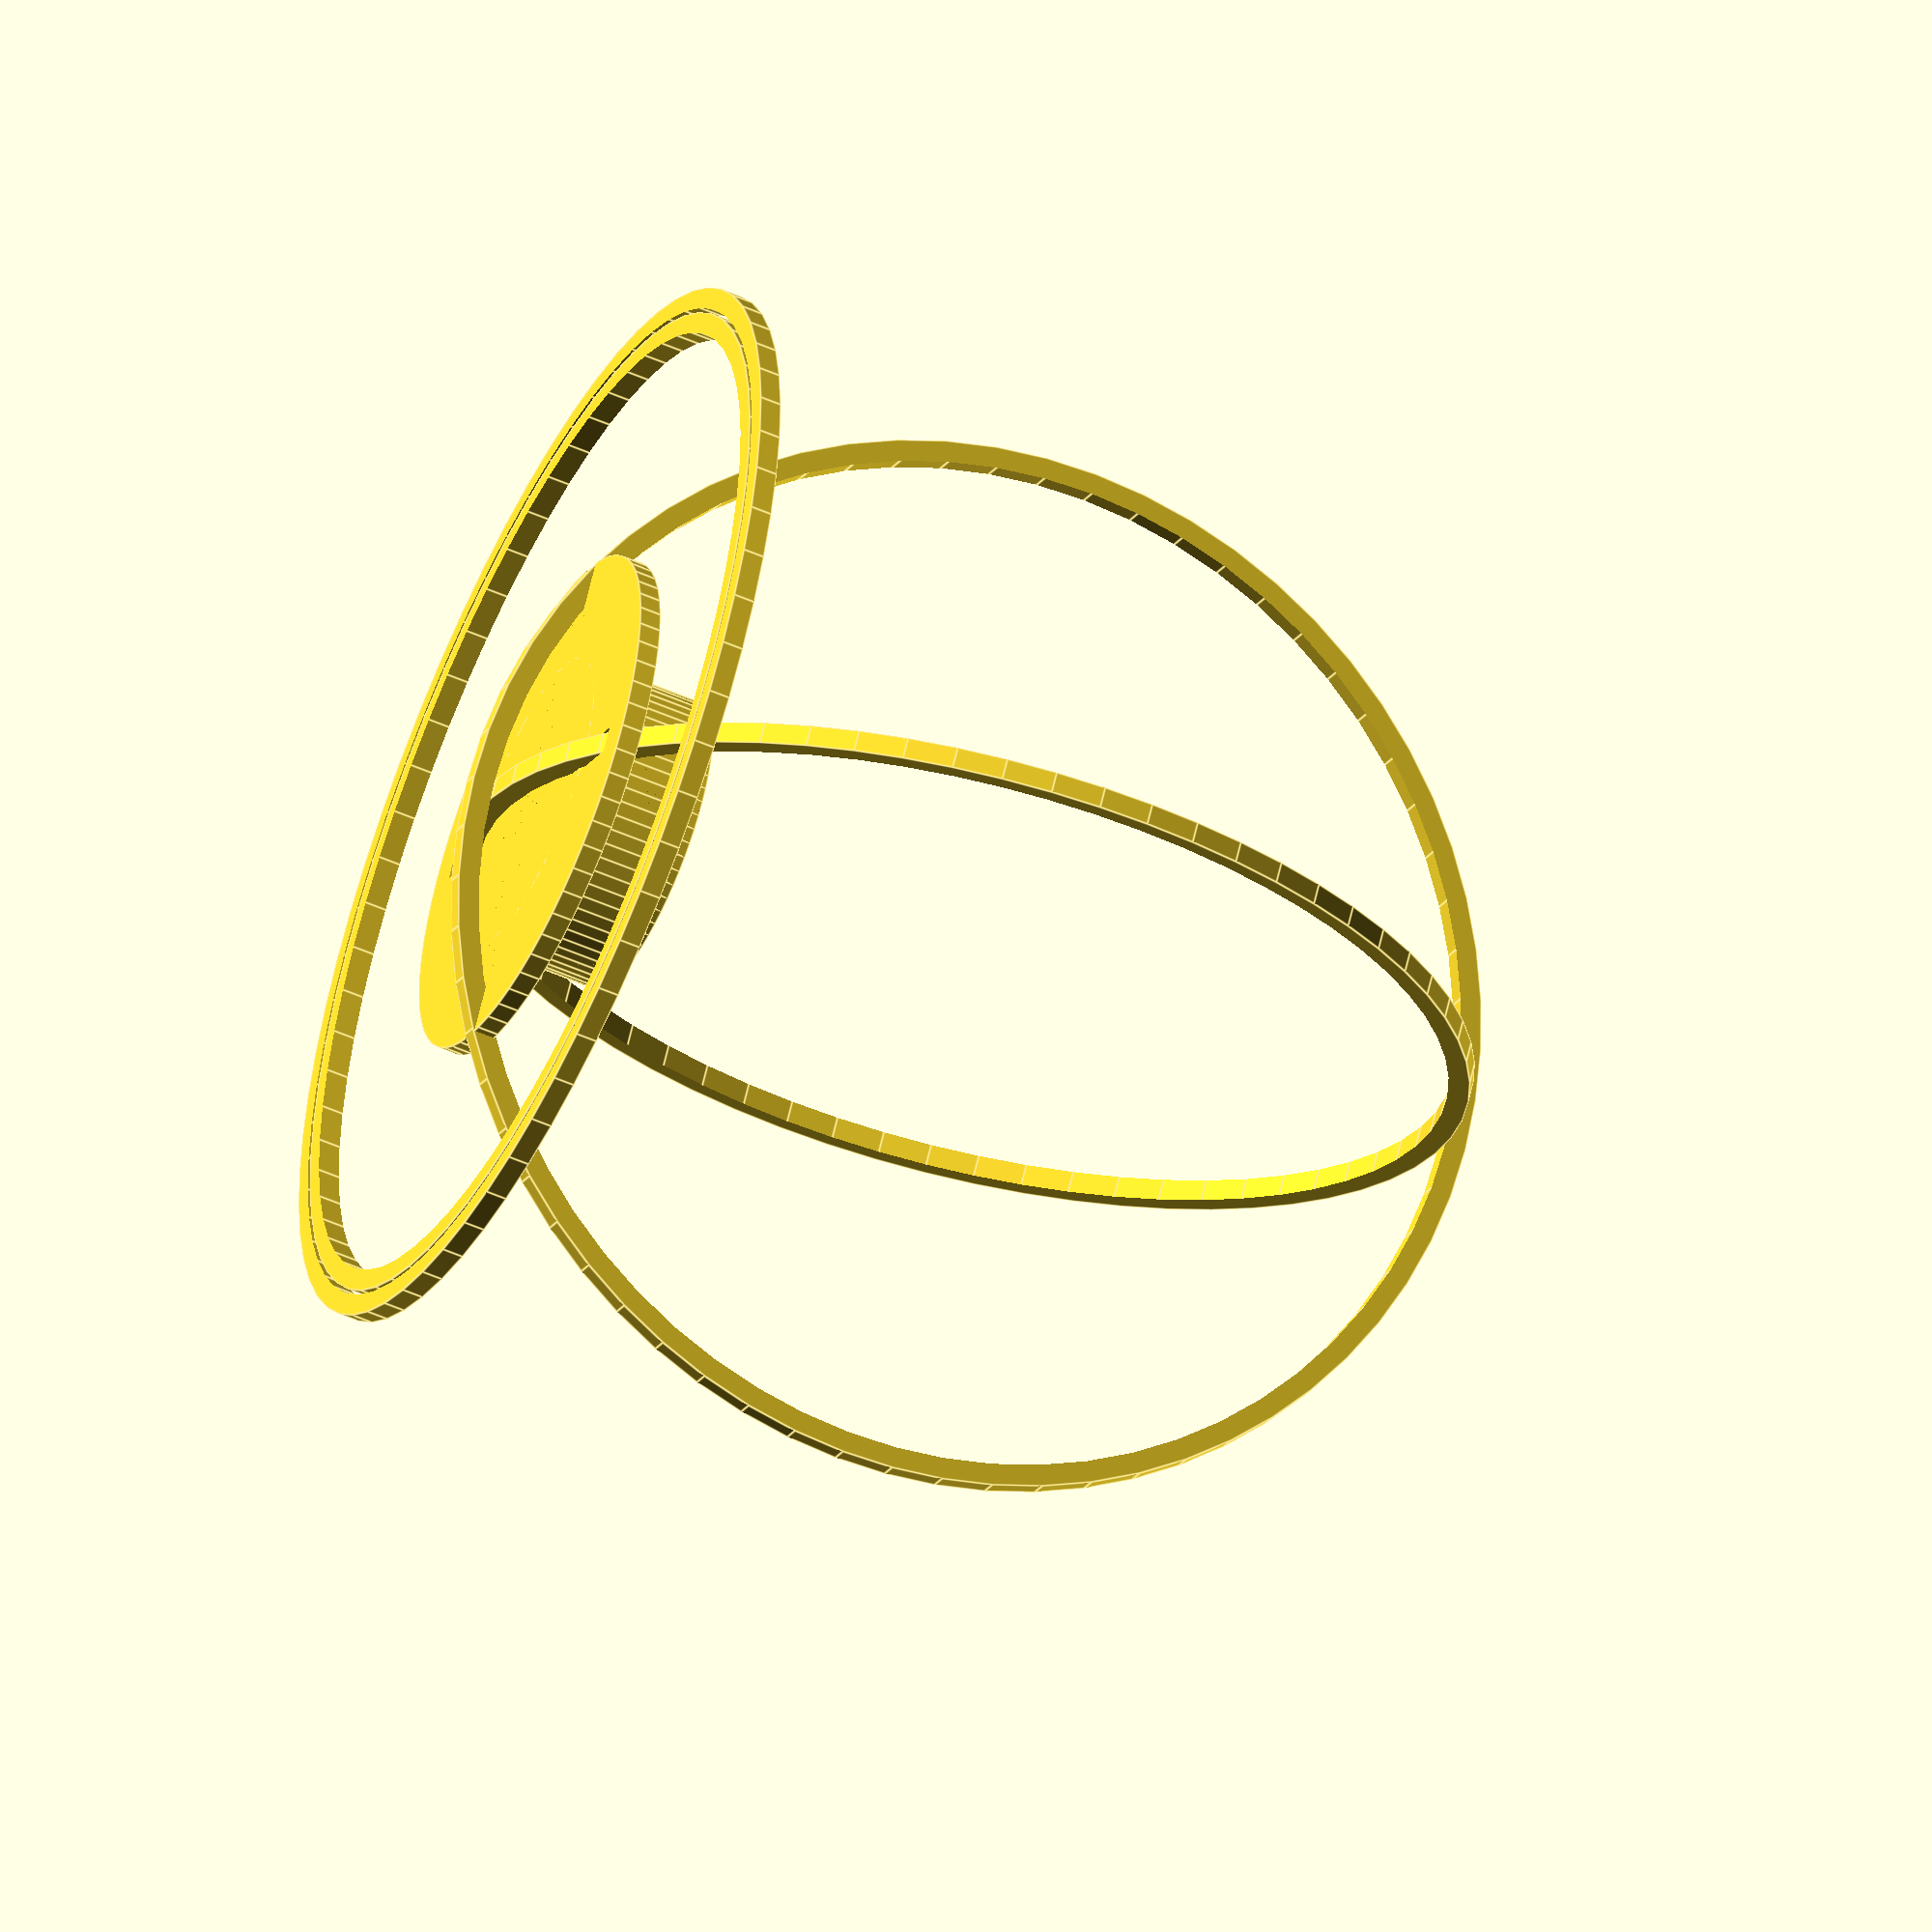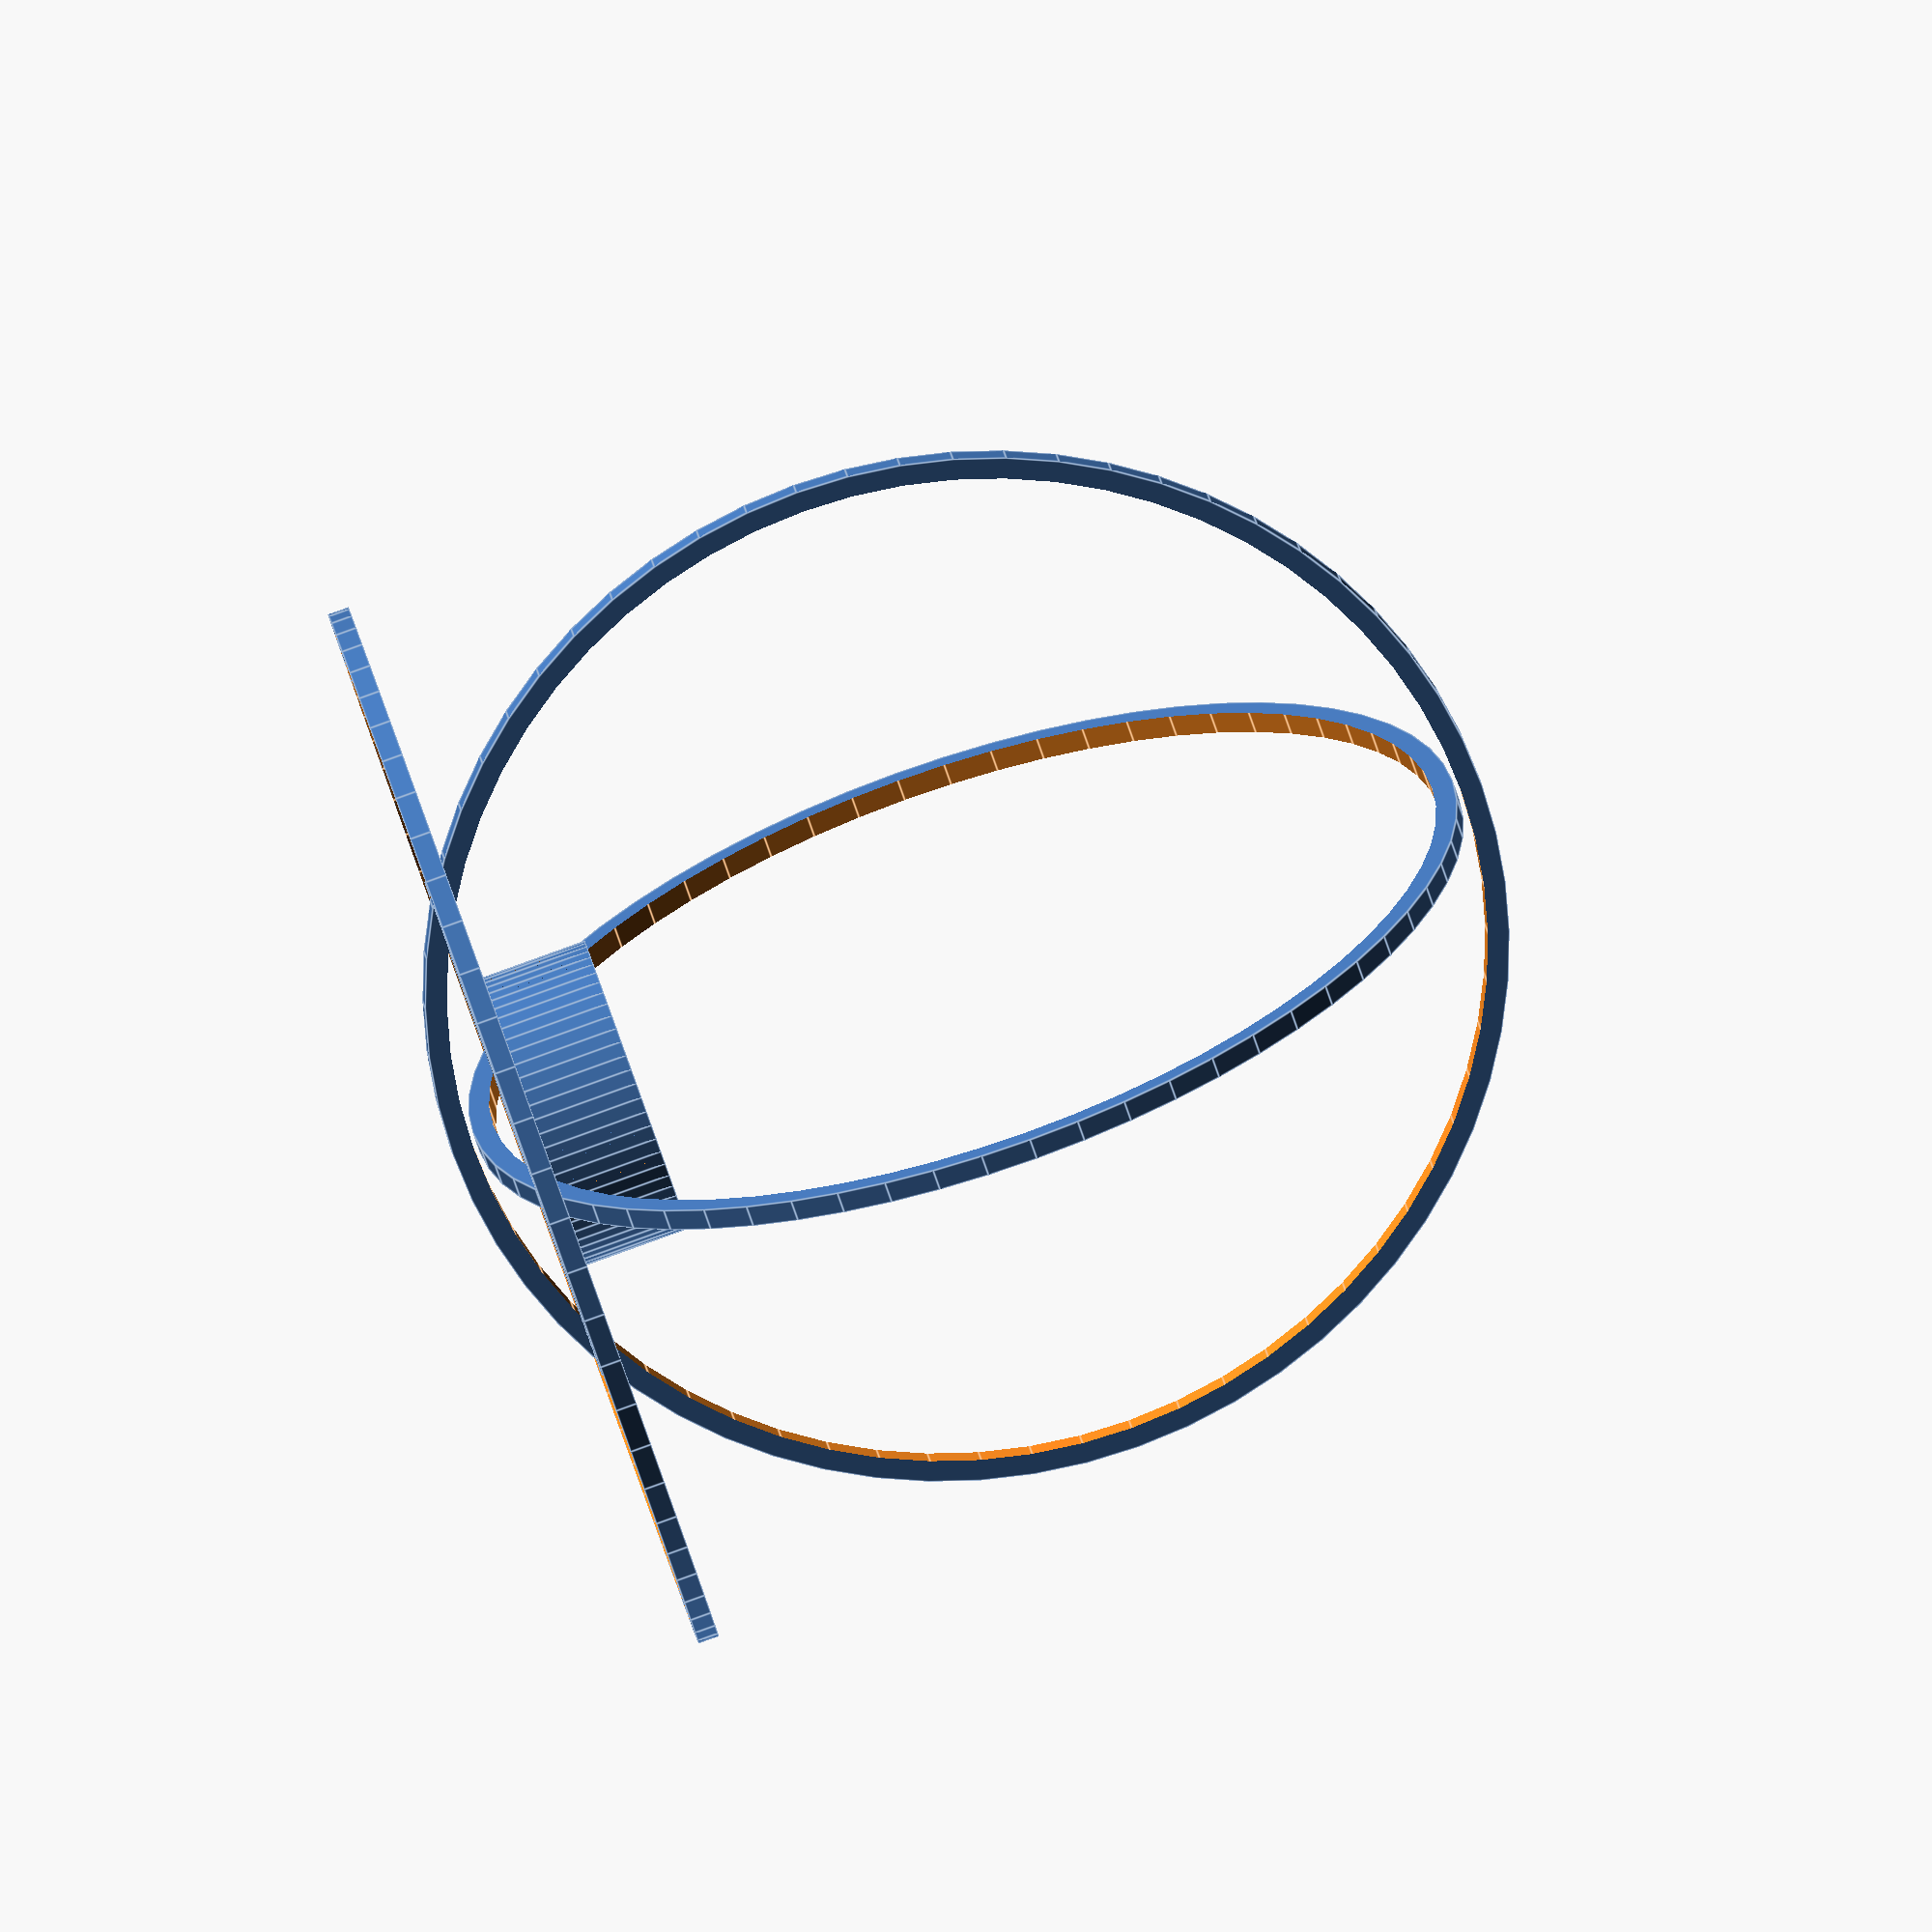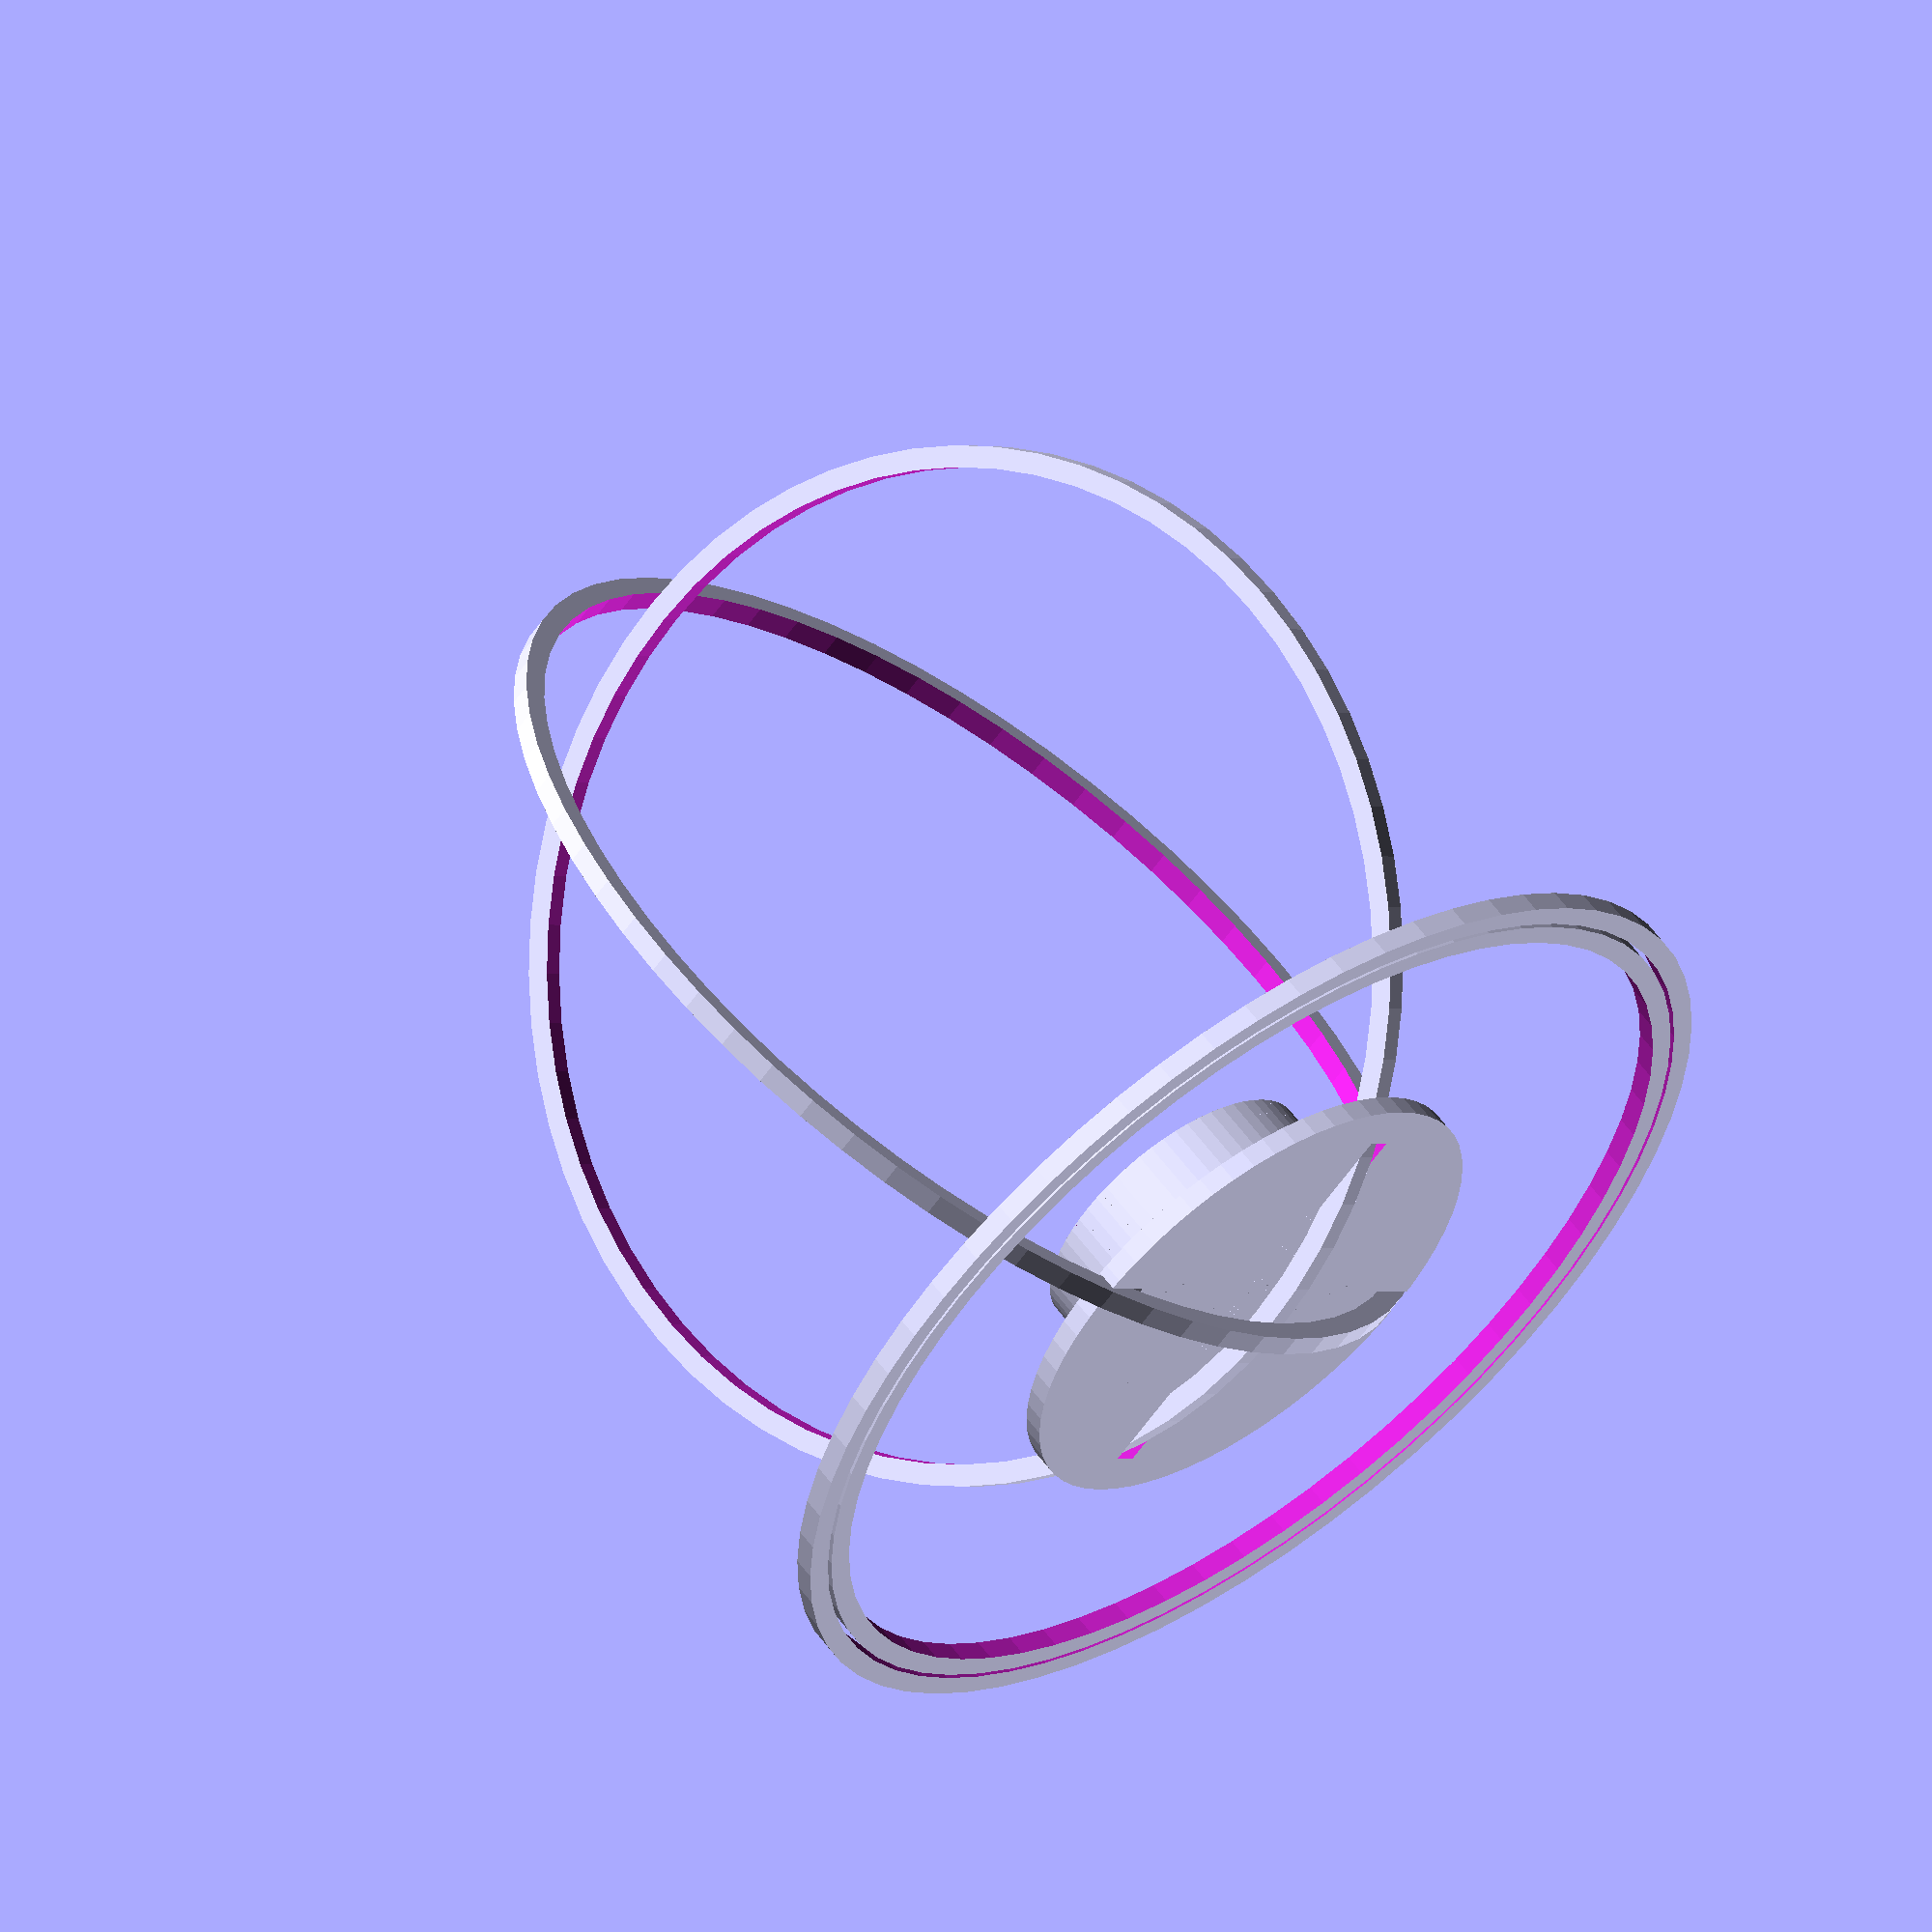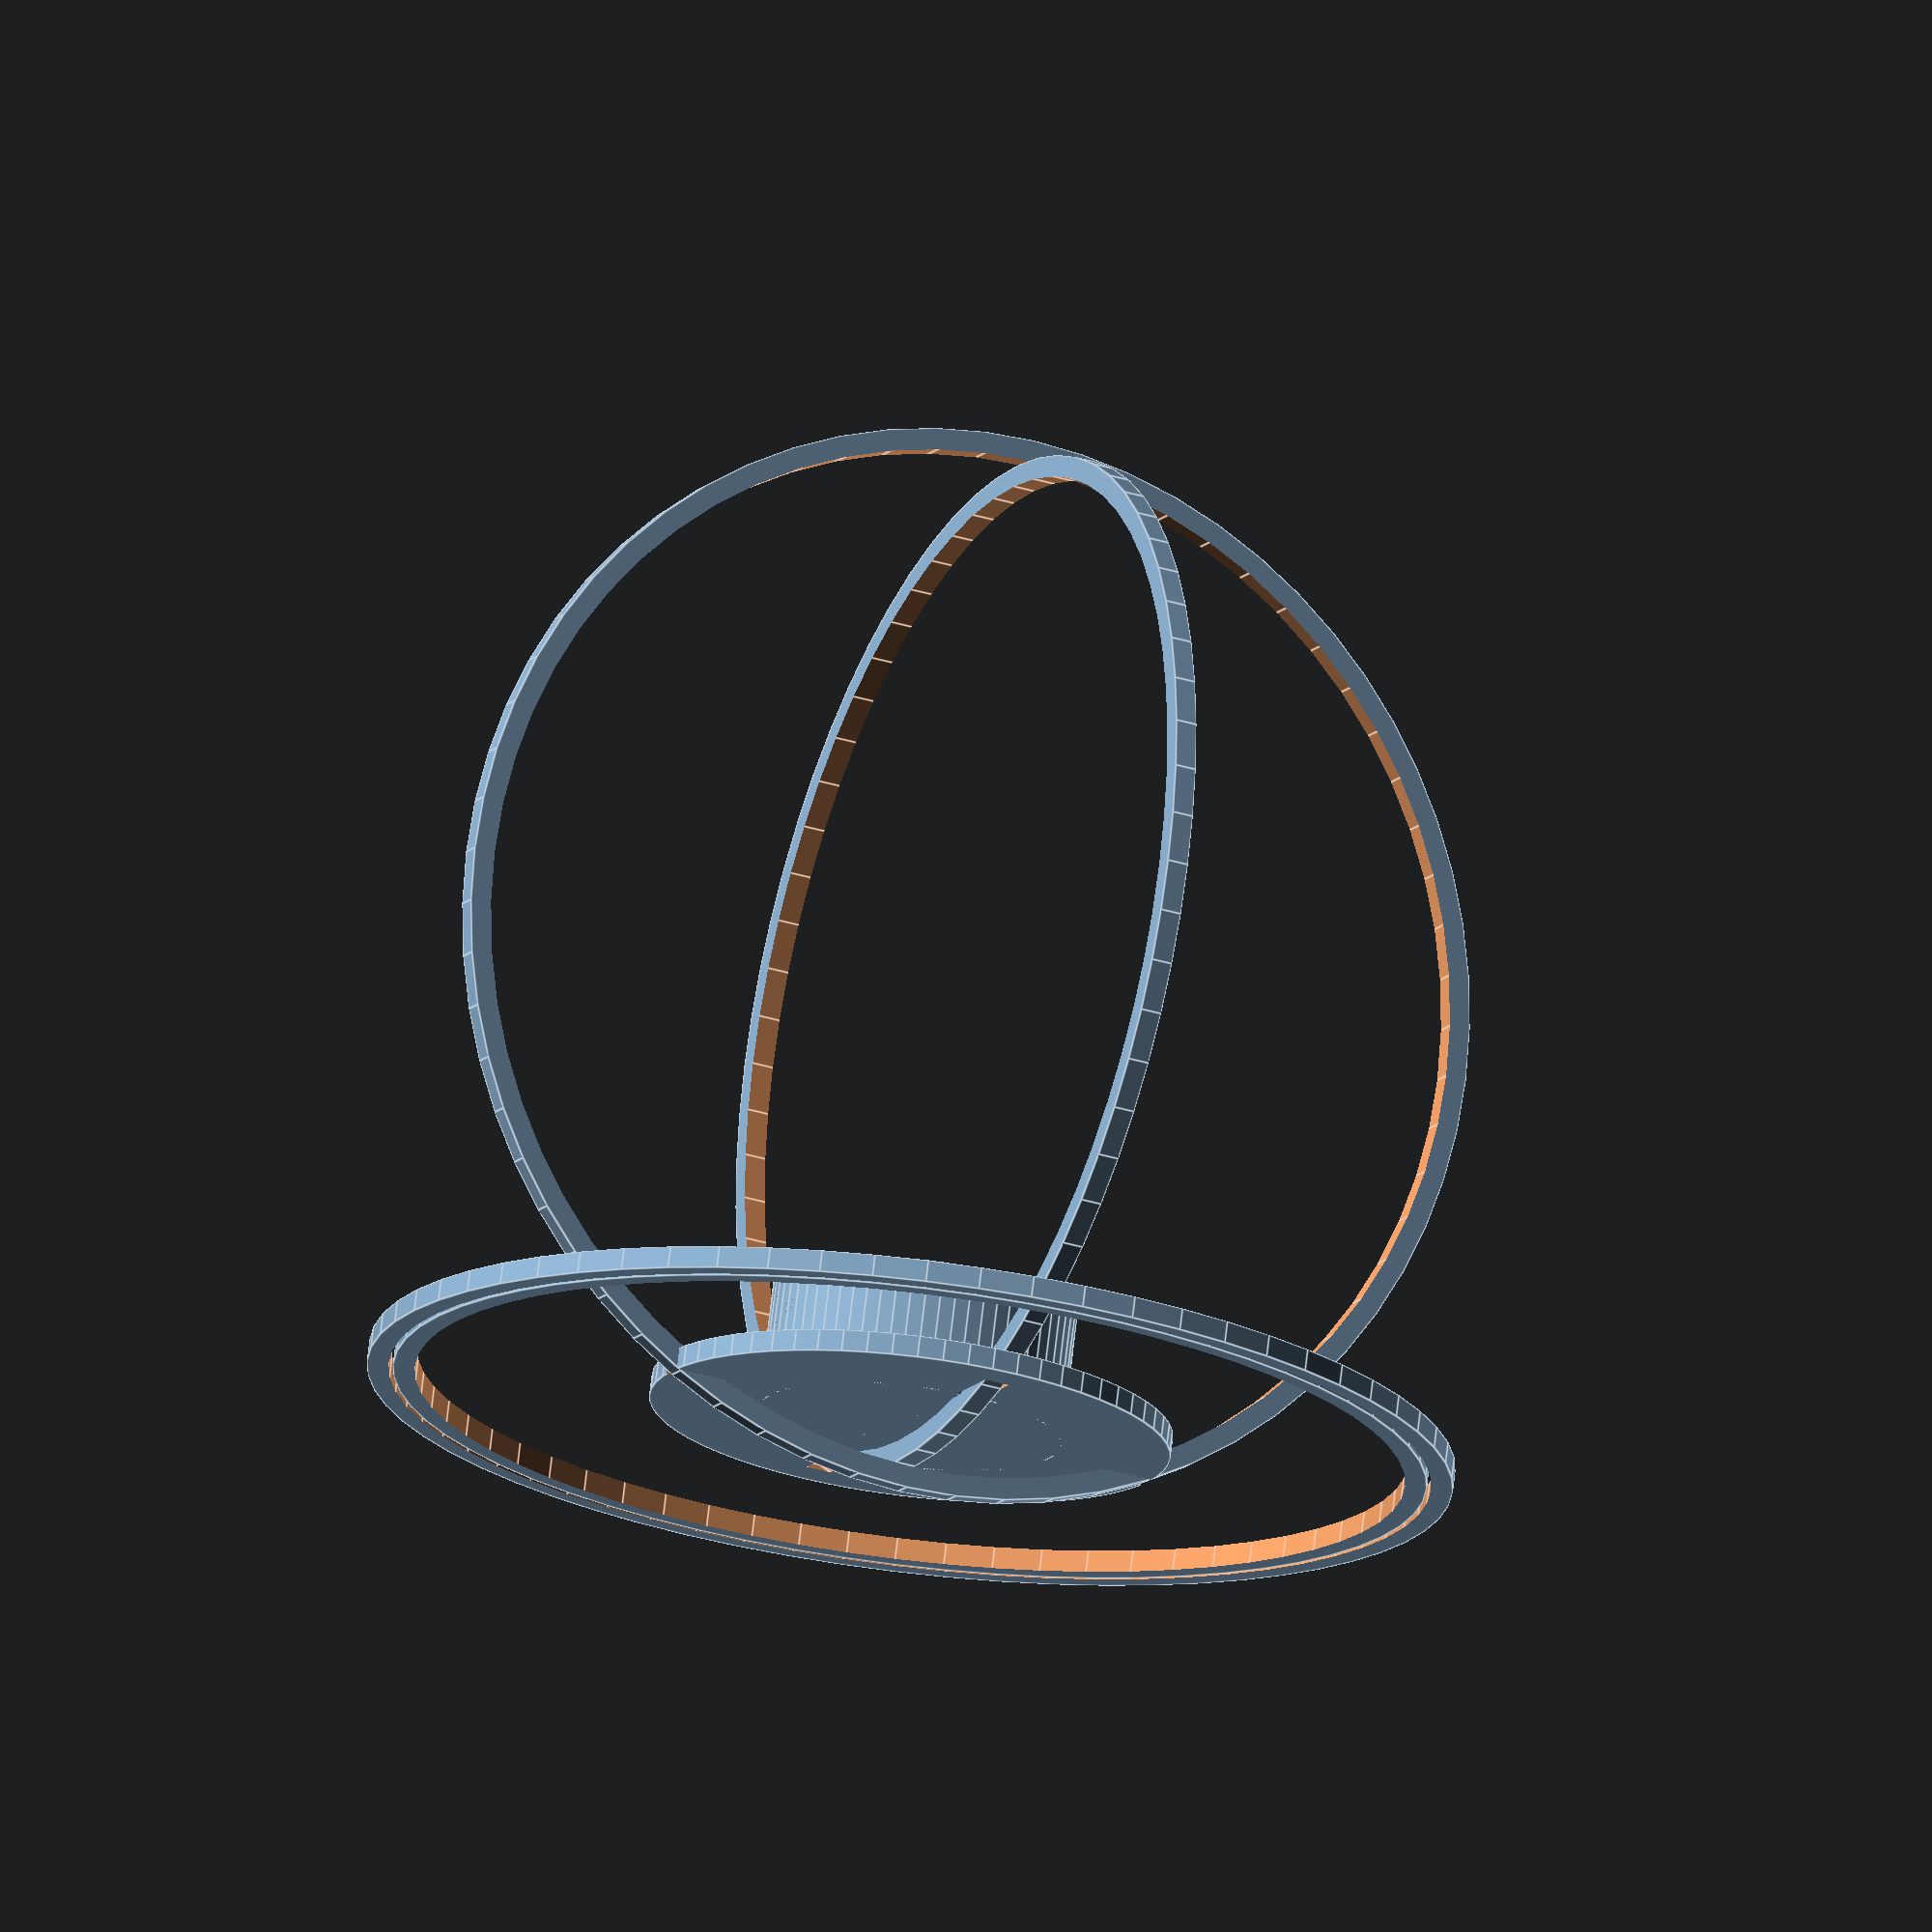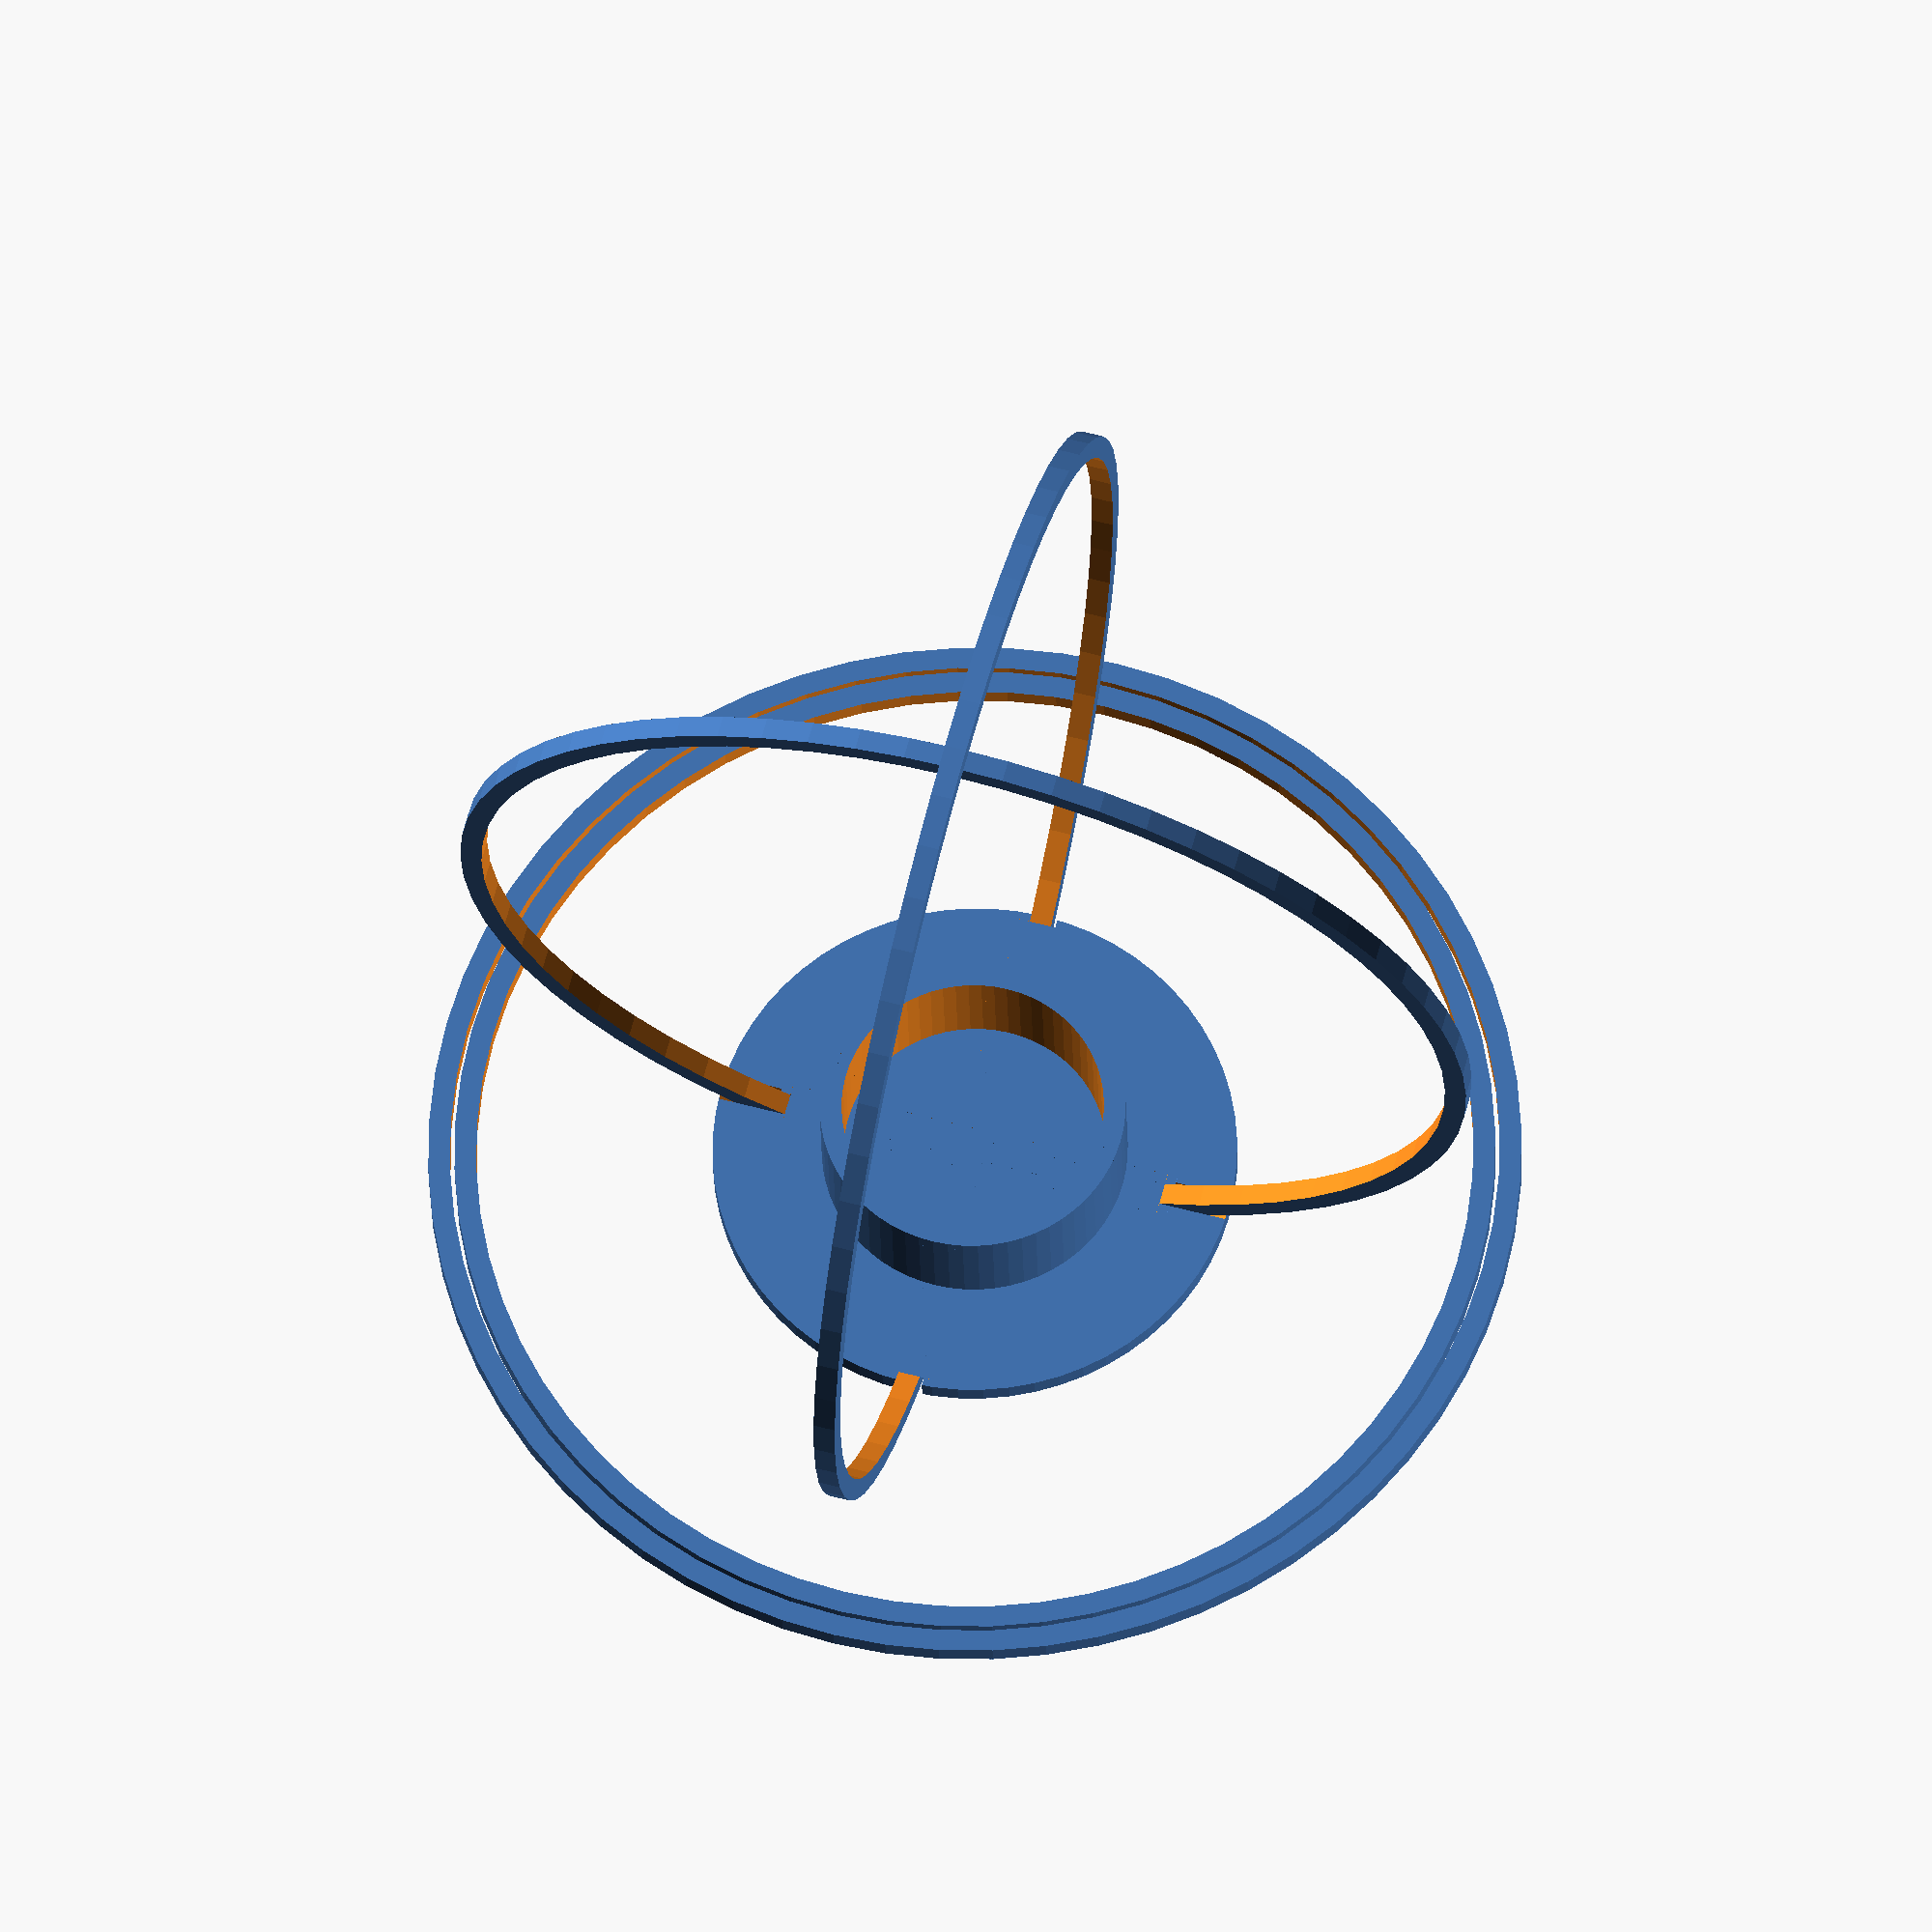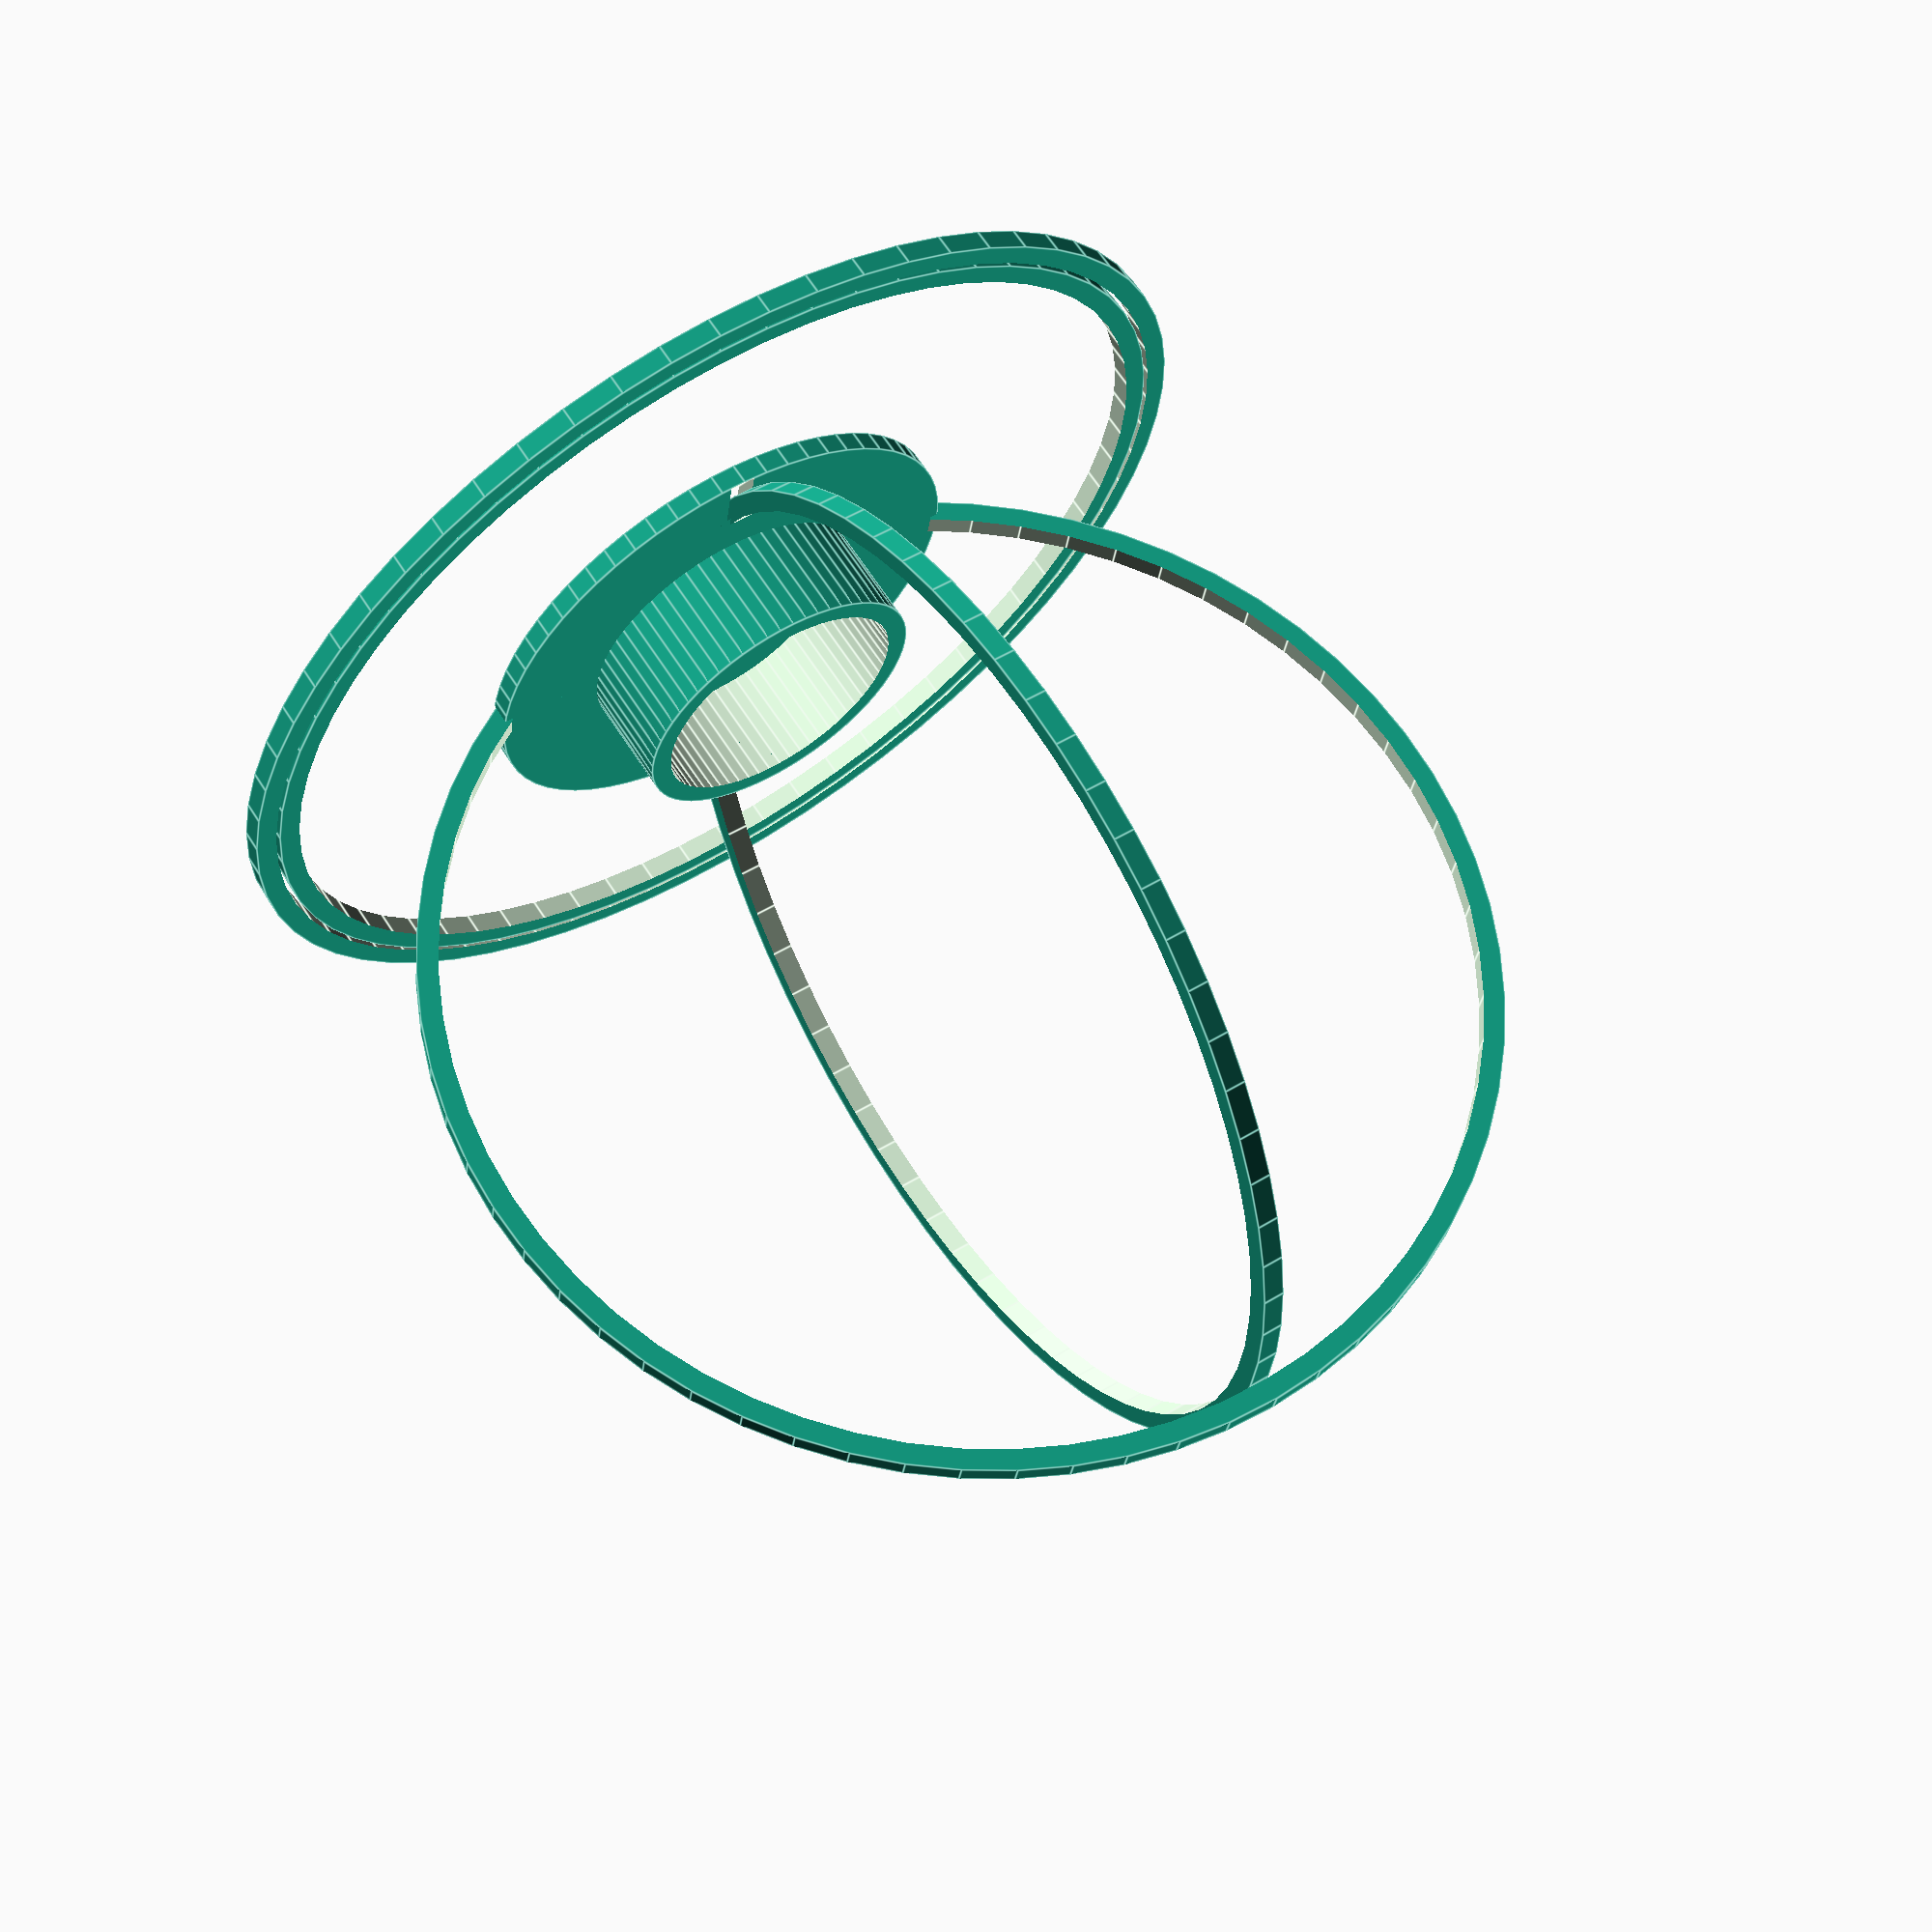
<openscad>

// Diameter of plant base
plantD = 24;
plantR=plantD/2;
outerD = 48;
outerR=outerD/2;
thick=2;
height=10;
gap=0.4;

/* [Hidden] */

$fn=64;

hoopR = 2*outerR;

module base() {
	difference() { 
	   union() {
			difference() {
				cylinder(r=plantR+thick, h=height+thick);
				translate([0,0,-1]) cylinder(r=plantR, h=height+thick+2);
				}
			cylinder(r=outerR, h=thick);
			}
		hoopPositioned(hoopR, gap) ;
		rotate([0,0,90]) hoopPositioned(hoopR-thick, gap) ;
		//translate([0,0,-thick]) cylinder(r=outerR+thick,h=thick);
		}
	}

module holder() {
	difference() {
		cube([3*thick,3*thick,height], center=true);
		cube([thick,thick,height+1], center=true);
		}
	}

module hoopPositioned(r, g) {
	translate([0,thick/2,hoopR+thick-6]) rotate([90,0,0]) 
		hoop(r, g);
	}

module hoop(r, g) {
	difference() {
		cylinder(r=r+thick+g, h=thick+g);
		translate([0,0,-1]) cylinder(r=r, h=thick+2);
		}
	}

module assembled() {
	base();
	hoopPositioned(hoopR, 0);
	rotate([0,0,90]) hoopPositioned(hoopR-thick-gap, 0);
	}

module plated() {
	base();
	hoop(hoopR, 0);
	hoop(hoopR-thick-gap, 0);
	}

plated();
assembled();
</openscad>
<views>
elev=54.1 azim=56.7 roll=245.0 proj=o view=edges
elev=90.5 azim=337.5 roll=289.8 proj=o view=edges
elev=300.3 azim=134.1 roll=143.7 proj=o view=wireframe
elev=285.6 azim=335.8 roll=186.7 proj=o view=edges
elev=23.5 azim=285.0 roll=1.1 proj=o view=wireframe
elev=293.8 azim=188.3 roll=327.1 proj=p view=edges
</views>
